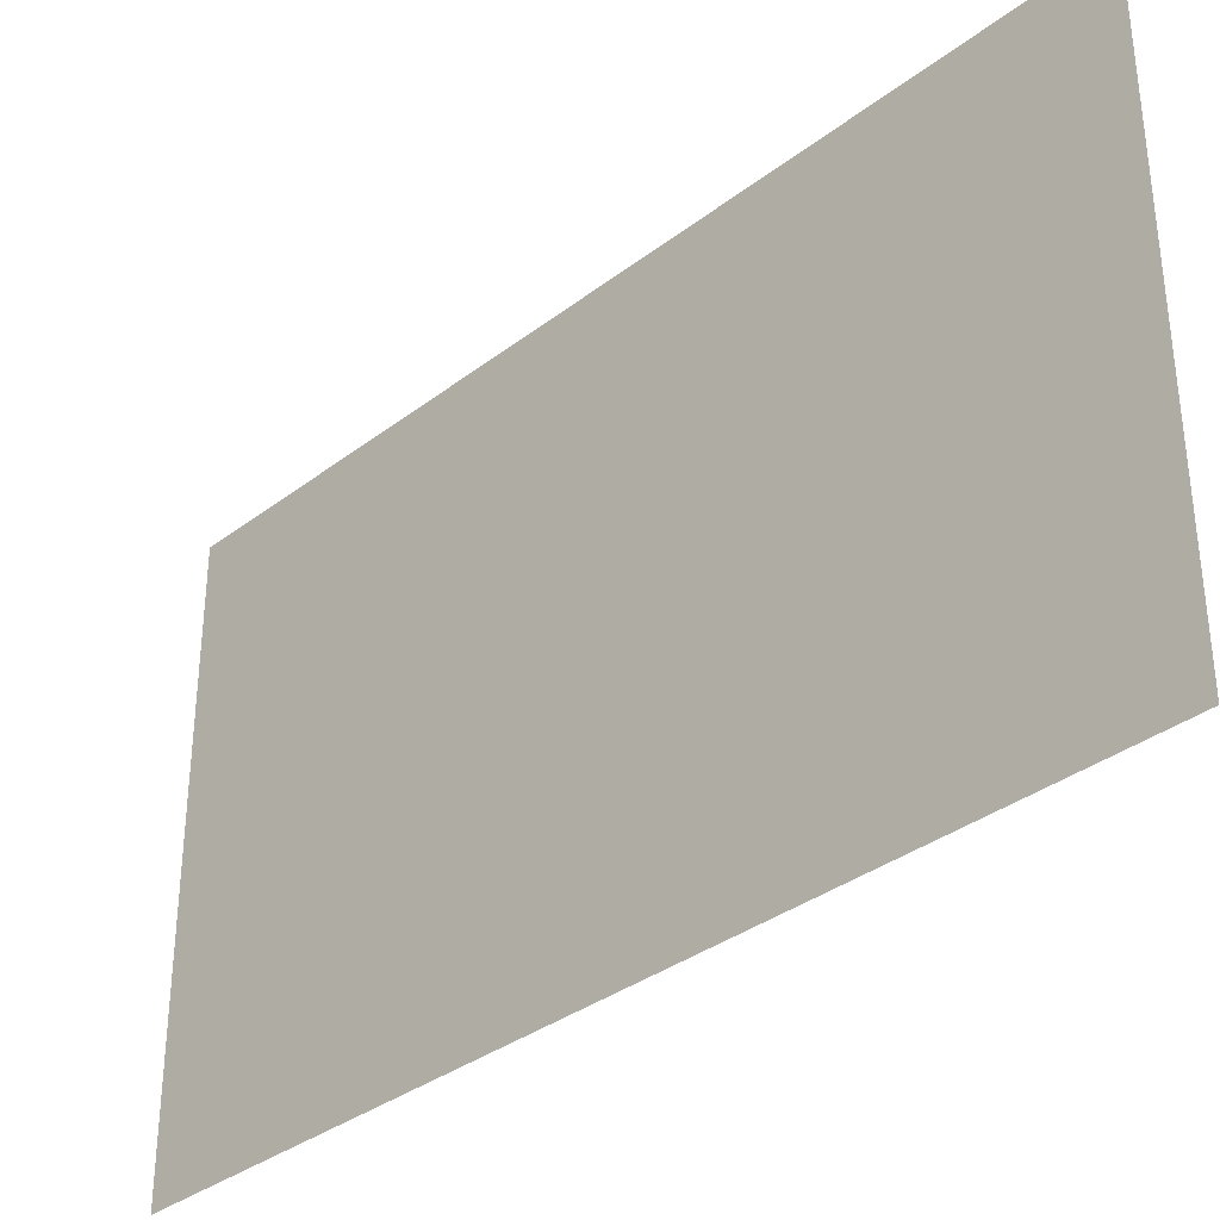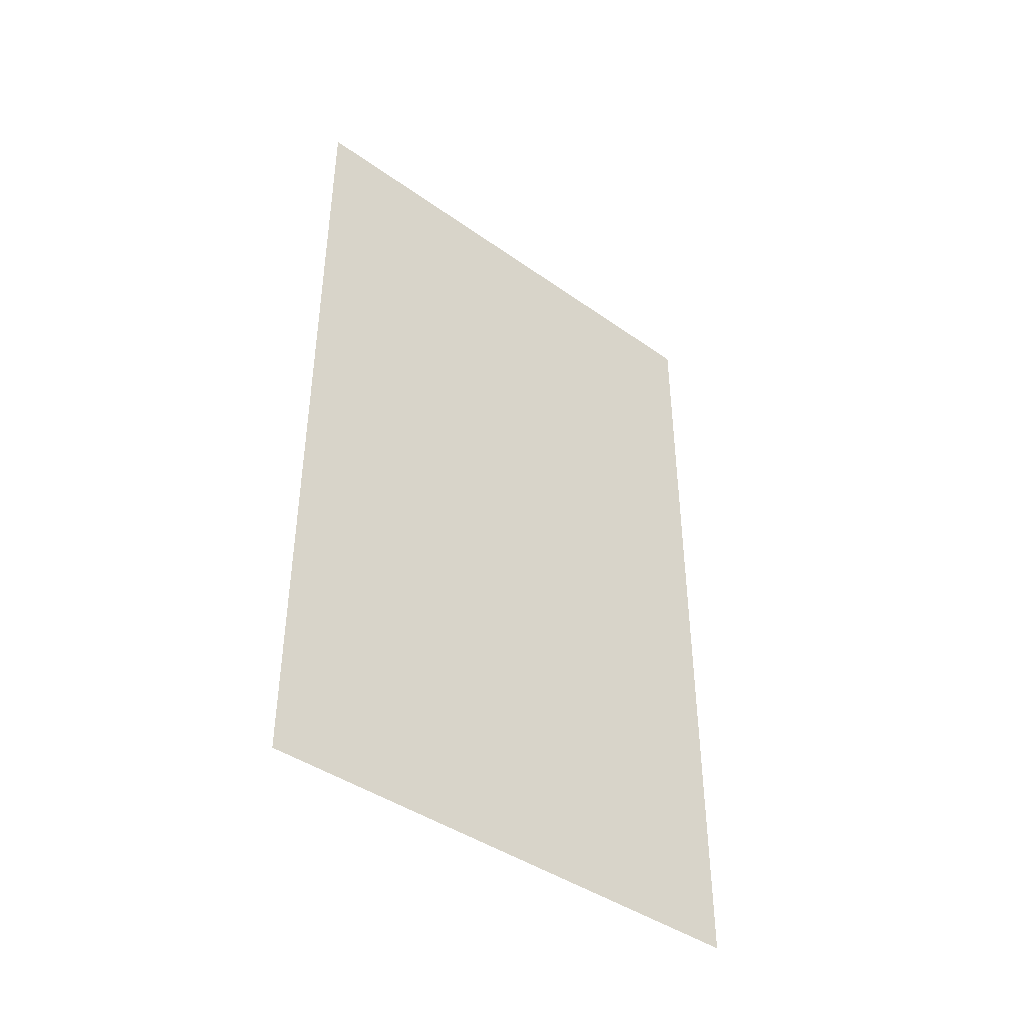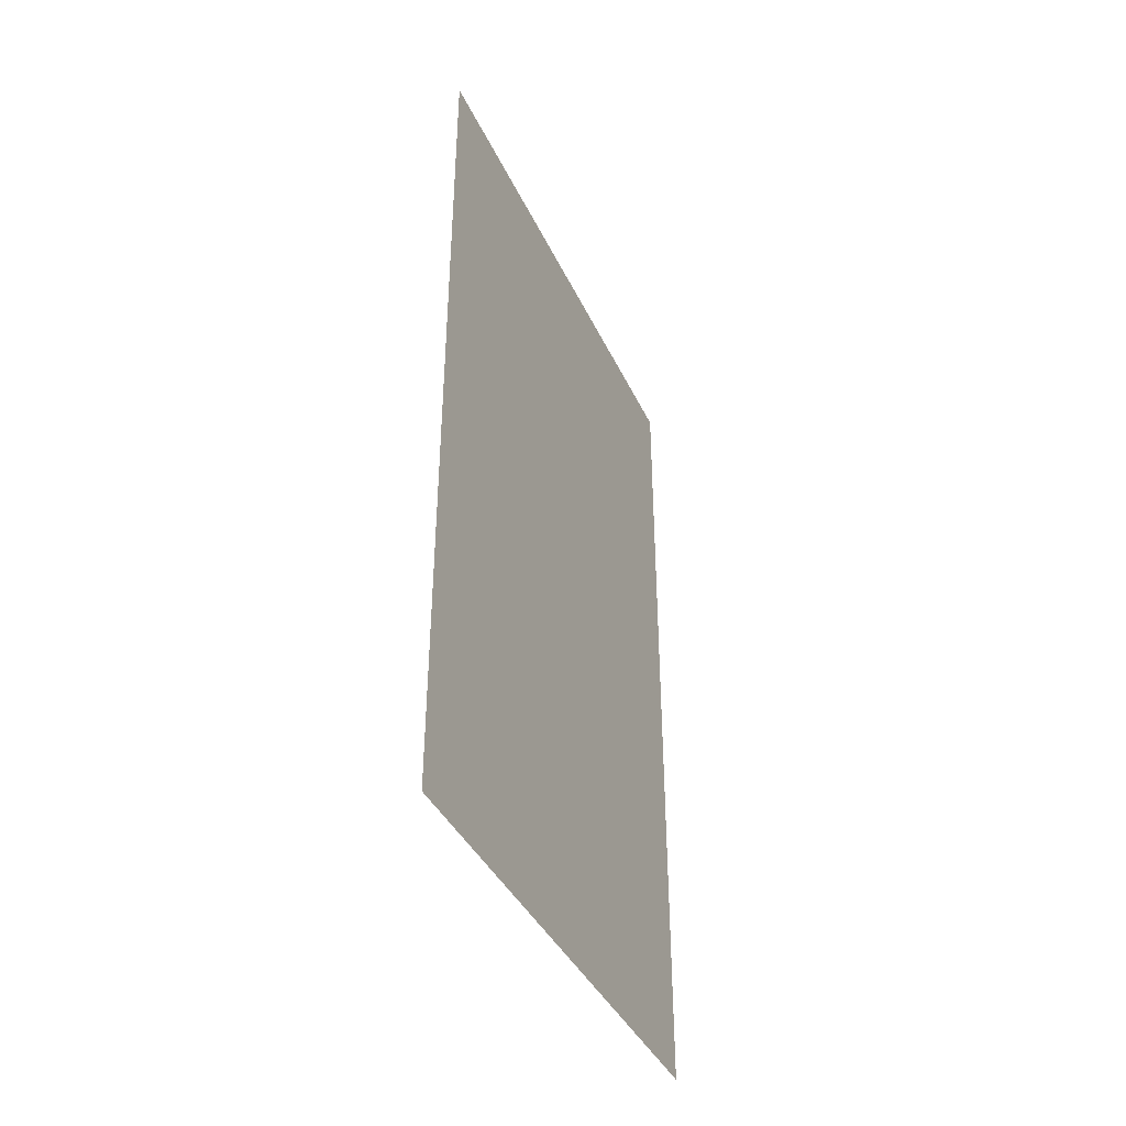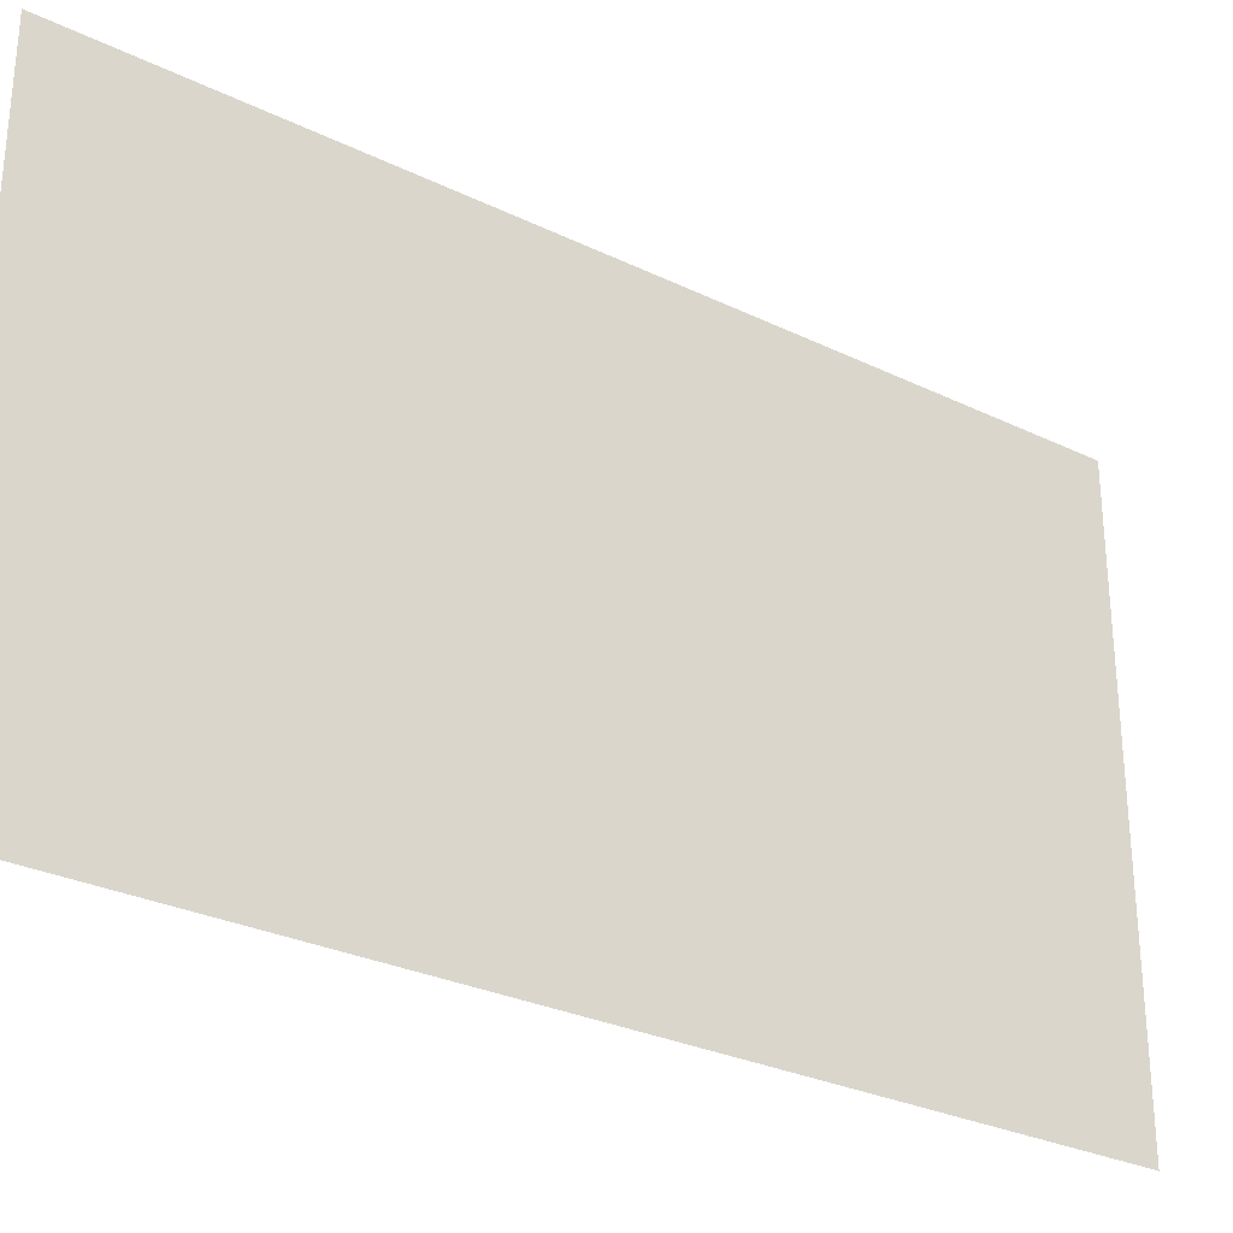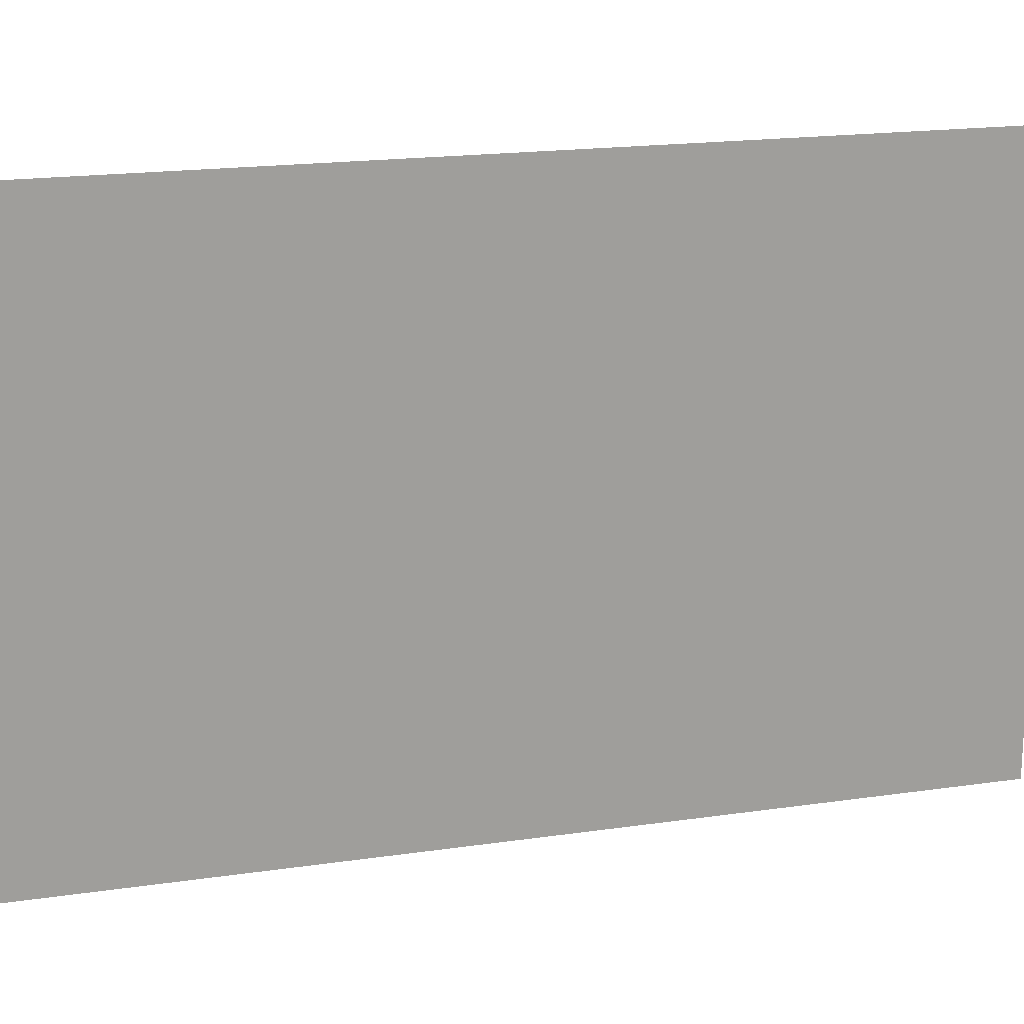
<metadata>
{"format":"obj","ext":"obj","renderer":"f3d","projection":"perspective","resolution":1024,"background":"white","views":[{"elev":-34.5,"azim":-44.3,"up":"+Z"},{"elev":-42.3,"azim":49.7,"up":"+Y"},{"elev":-39.9,"azim":-156.6,"up":"+Y"},{"elev":-29.0,"azim":-125.8,"up":"+Z"},{"elev":18.7,"azim":-105.6,"up":"+Z"}]}
</metadata>
<code>
v 1.727 15.71 0.7
v 1.729 17.8 0.7
v 1.727 15.71 2
v 1.729 17.8 2
f 1 2 3
f 2 3 4

</code>
